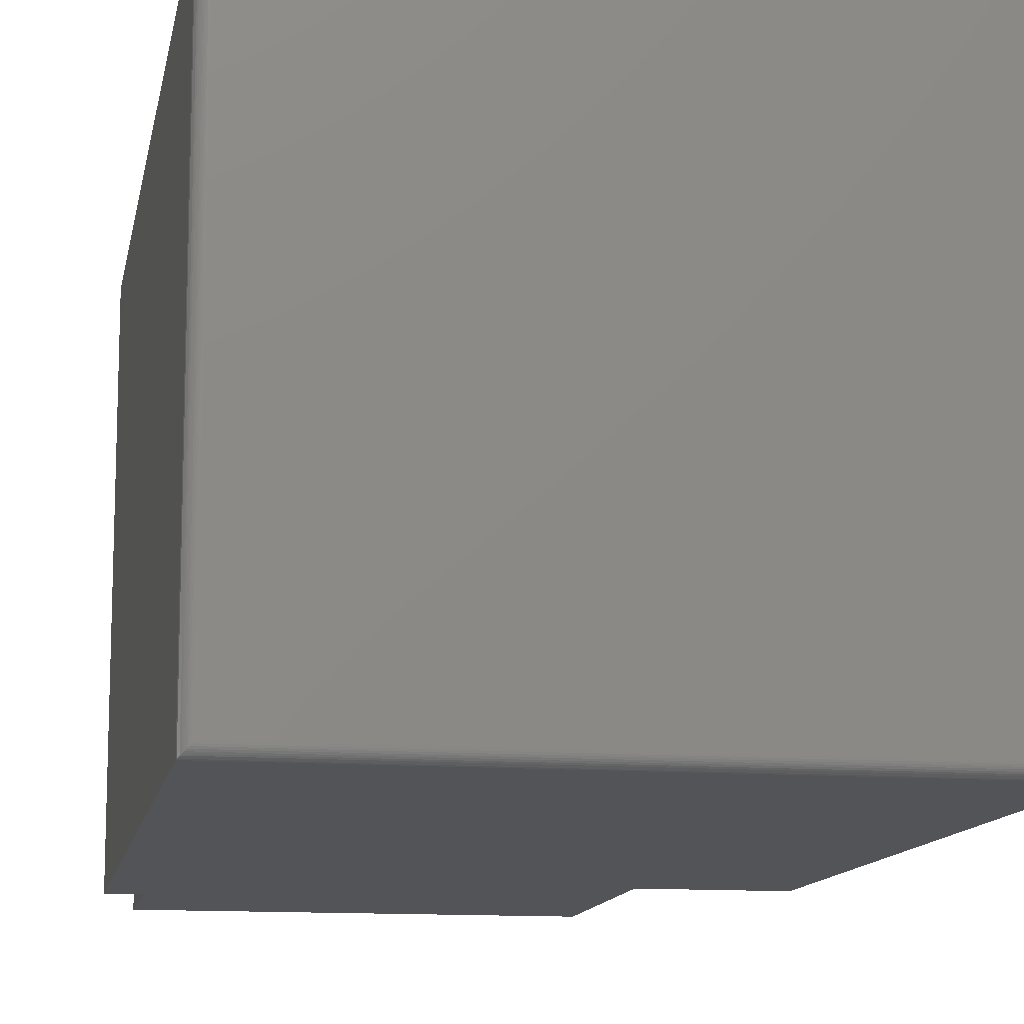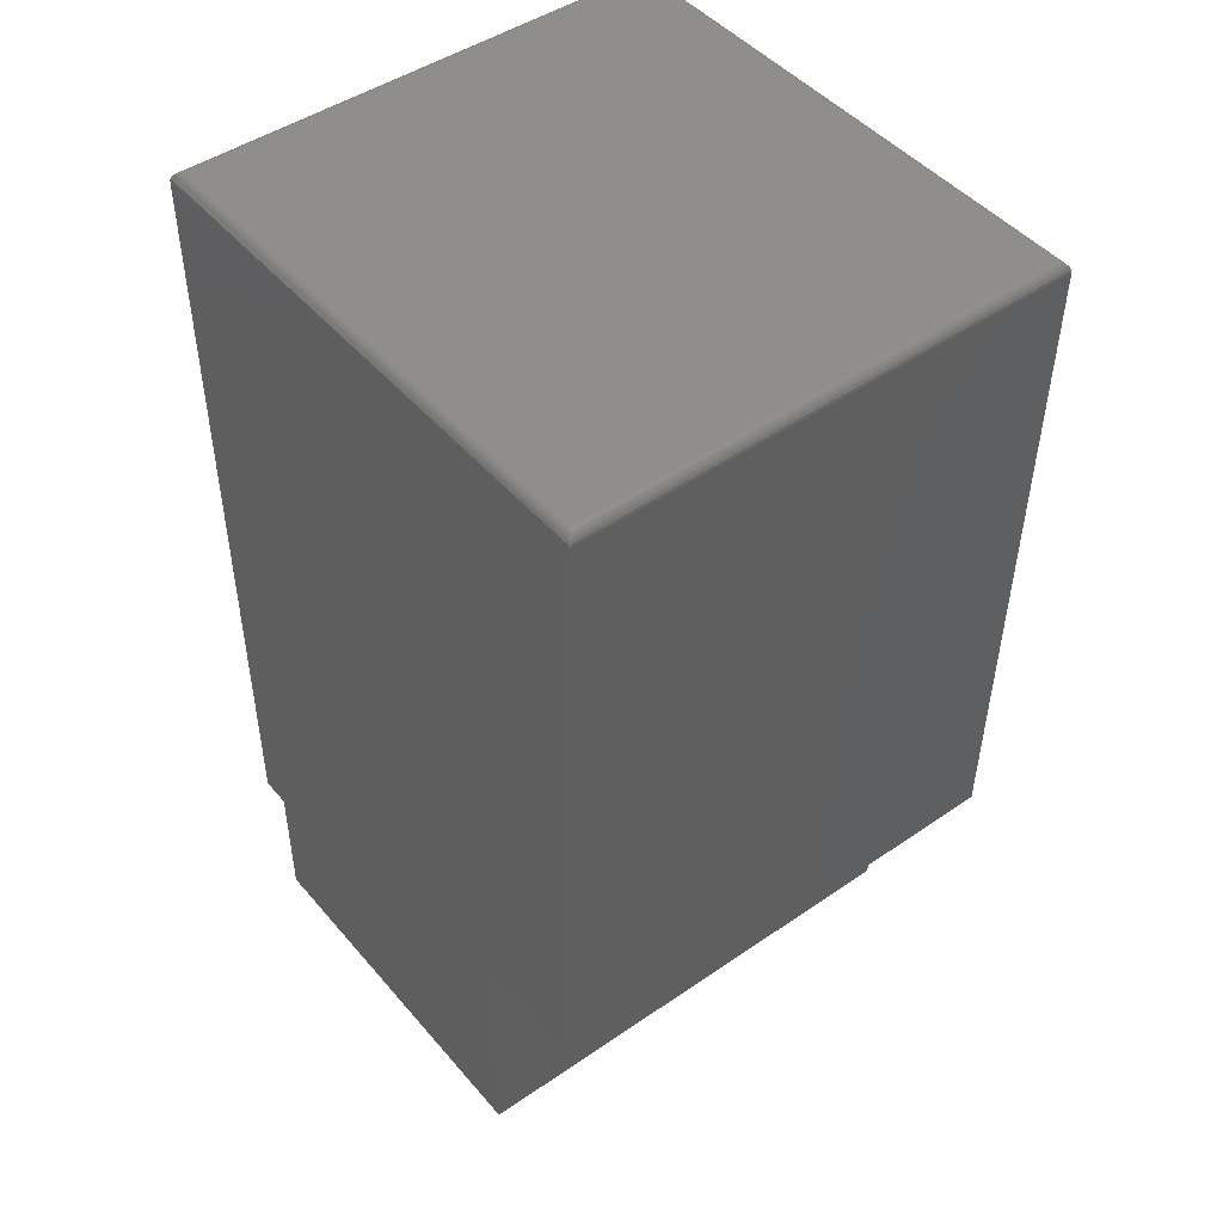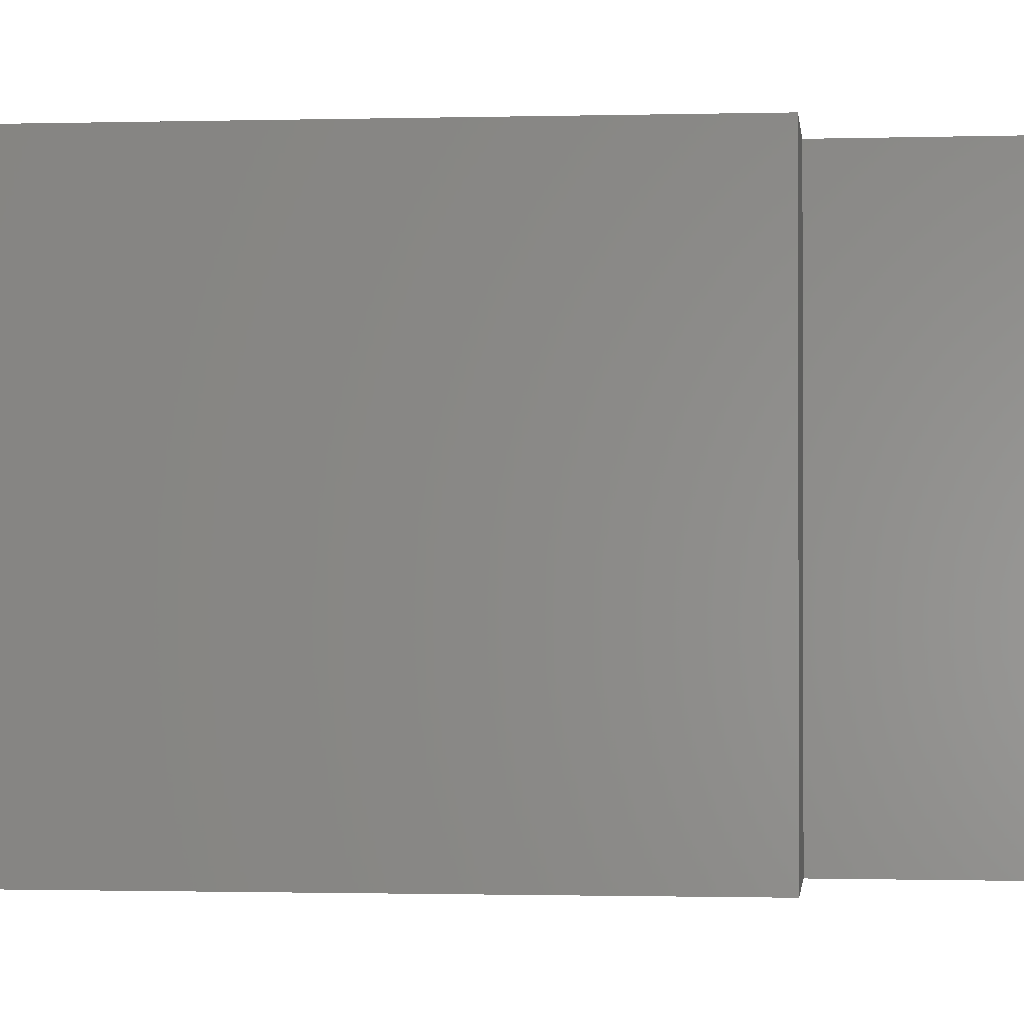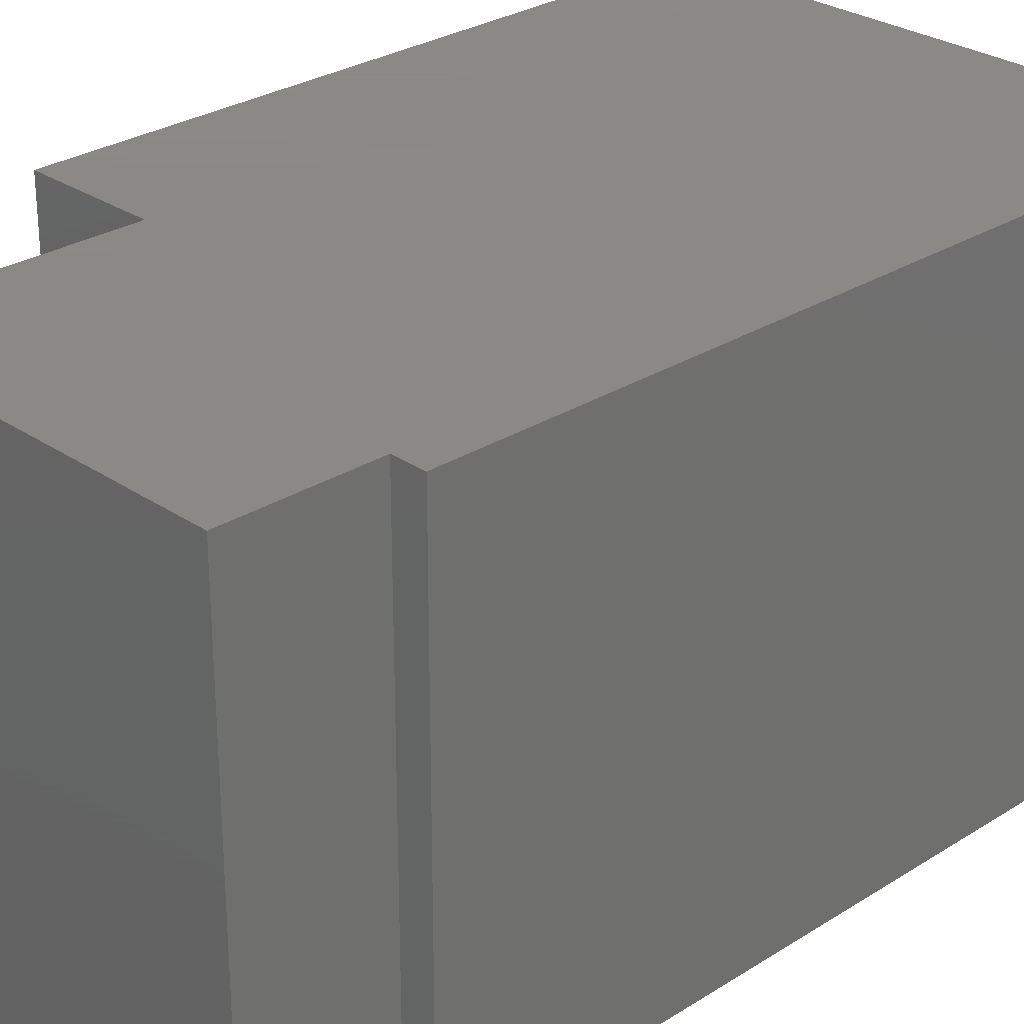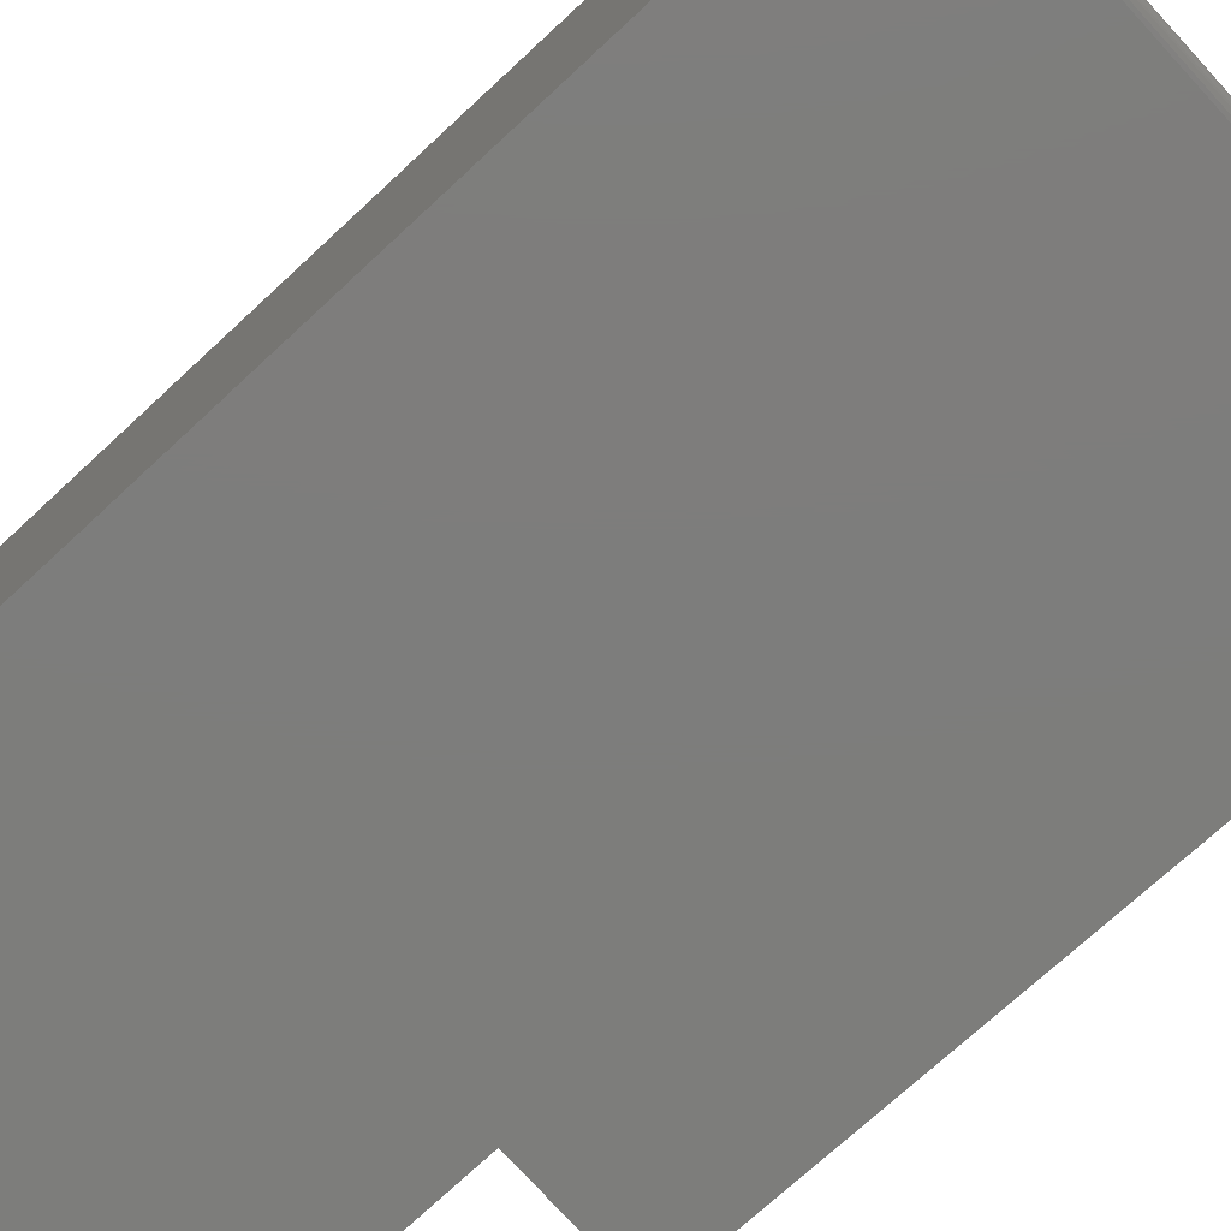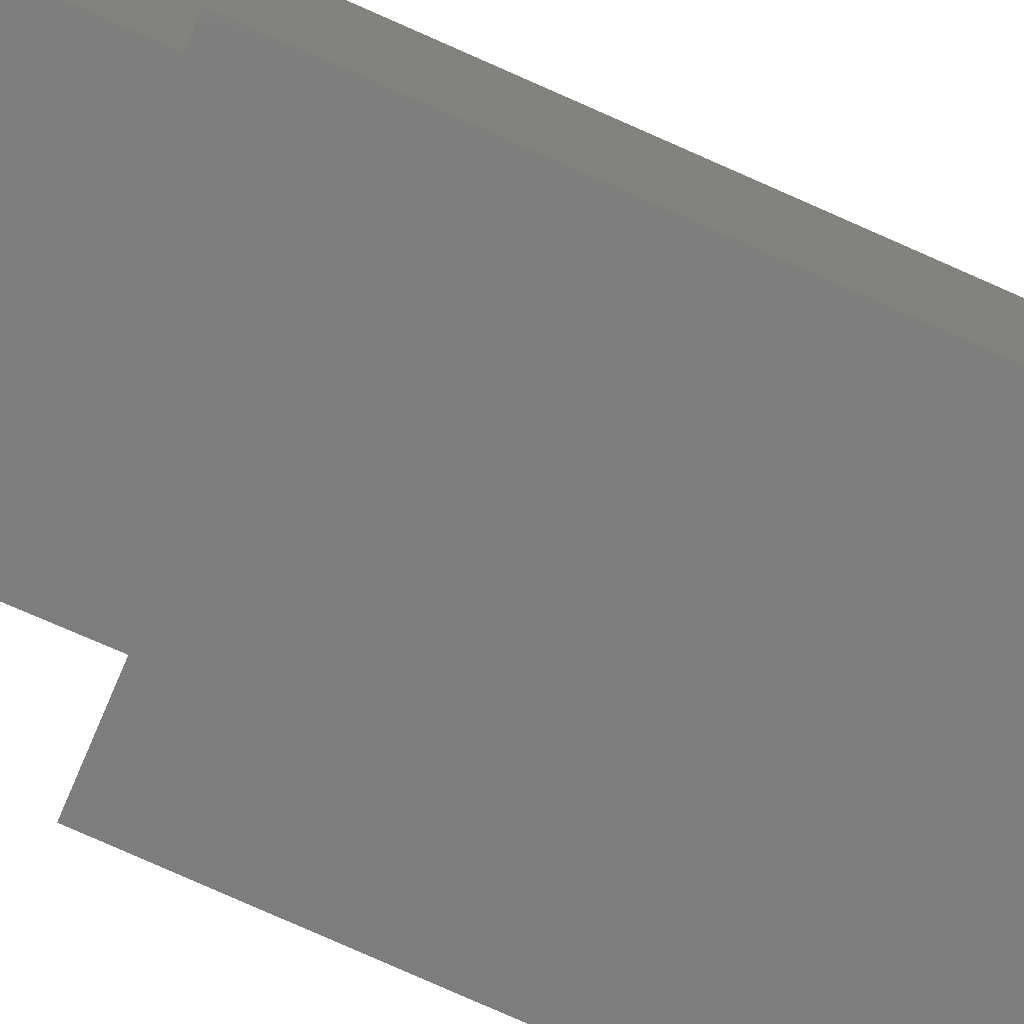
<metadata>
{"format":"stl","ext":"stl","renderer":"f3d","projection":"perspective","resolution":1024,"background":"white","views":[{"elev":-12.4,"azim":169.9,"up":"+Z"},{"elev":46.7,"azim":-128.0,"up":"+Y"},{"elev":-1.0,"azim":-83.4,"up":"+Z"},{"elev":27.9,"azim":46.1,"up":"+Z"},{"elev":-76.7,"azim":132.7,"up":"+Z"},{"elev":-77.2,"azim":66.4,"up":"+Z"}]}
</metadata>
<code>
# stl→obj: 48 verts, 92 faces
v 0.2146 0.006332 0.3984
v -0.2171 0.006212 0.3984
v -0.209 -0.5257 0.3984
v -0.1093 -0.5257 0.3984
v 0.1897 -0.6171 0.3984
v 0.2146 -0.6171 0.3984
v -0.1093 -0.7251 0.3984
v 0.1897 -0.7251 0.3984
v 0.2146 0.006332 -1.388e-17
v 0.2146 -0.6171 0
v 0.1897 -0.6171 0
v -0.1093 -0.5257 0
v -0.209 -0.5257 0
v -0.2171 0.006332 0
v -0.1093 -0.7251 0
v 0.1897 -0.7251 0
v 0.2068 0.01414 0.3906
v 0.2068 0.01414 0.007812
v -0.2093 0.01414 0.3906
v -0.2093 0.01414 0.007812
v 0.2081 0.01405 0.006571
v -0.2106 0.01405 0.006567
v 0.2143 0.008529 0.0003152
v -0.2157 0.0108 0.001405
v 0.2132 0.0108 0.001405
v -0.2149 0.01178 0.00221
v 0.2124 0.01178 0.00221
v -0.214 0.01261 0.003156
v 0.2115 0.01261 0.003156
v -0.2129 0.01327 0.004218
v 0.2104 0.01327 0.004218
v -0.2118 0.01375 0.005364
v 0.2093 0.01375 0.005364
v -0.2168 0.008529 0.0003152
v -0.2106 0.01405 0.3919
v -0.2157 0.0108 0.397
v -0.2149 0.01178 0.3962
v -0.214 0.01261 0.3953
v -0.2129 0.01327 0.3942
v -0.2118 0.01375 0.3931
v -0.2168 0.008529 0.3981
v 0.2081 0.01405 0.3919
v 0.2093 0.01375 0.3931
v 0.2104 0.01327 0.3942
v 0.2115 0.01261 0.3953
v 0.2124 0.01178 0.3962
v 0.2132 0.0108 0.397
v 0.2143 0.008529 0.3981
f 1 2 3
f 1 3 4
f 1 4 5
f 1 5 6
f 7 8 4
f 4 8 5
f 9 10 11
f 9 11 12
f 9 12 13
f 9 13 14
f 15 12 16
f 16 12 11
f 17 18 19
f 19 18 20
f 6 10 1
f 1 10 9
f 2 14 3
f 3 14 13
f 20 21 22
f 20 18 21
f 23 24 25
f 24 26 25
f 25 26 27
f 26 28 27
f 27 28 29
f 28 30 29
f 29 30 31
f 30 32 31
f 31 32 33
f 32 22 33
f 33 22 21
f 9 14 23
f 23 14 34
f 23 34 24
f 19 22 35
f 19 20 22
f 34 36 24
f 36 37 24
f 24 37 26
f 37 38 26
f 26 38 28
f 38 39 28
f 28 39 30
f 39 40 30
f 30 40 32
f 40 35 32
f 32 35 22
f 14 2 34
f 34 2 41
f 34 41 36
f 17 35 42
f 17 19 35
f 35 40 42
f 42 40 43
f 40 39 43
f 43 39 44
f 39 38 44
f 44 38 45
f 38 37 45
f 45 37 46
f 37 36 46
f 46 36 47
f 36 41 47
f 2 1 41
f 41 1 48
f 41 48 47
f 18 42 21
f 18 17 42
f 42 43 21
f 21 43 33
f 43 44 33
f 33 44 31
f 44 45 31
f 31 45 29
f 45 46 29
f 29 46 27
f 46 47 27
f 27 47 25
f 47 48 25
f 1 9 48
f 48 9 23
f 48 23 25
f 11 10 5
f 5 10 6
f 16 11 8
f 8 11 5
f 15 16 7
f 7 16 8
f 12 15 4
f 4 15 7
f 13 12 3
f 3 12 4

</code>
